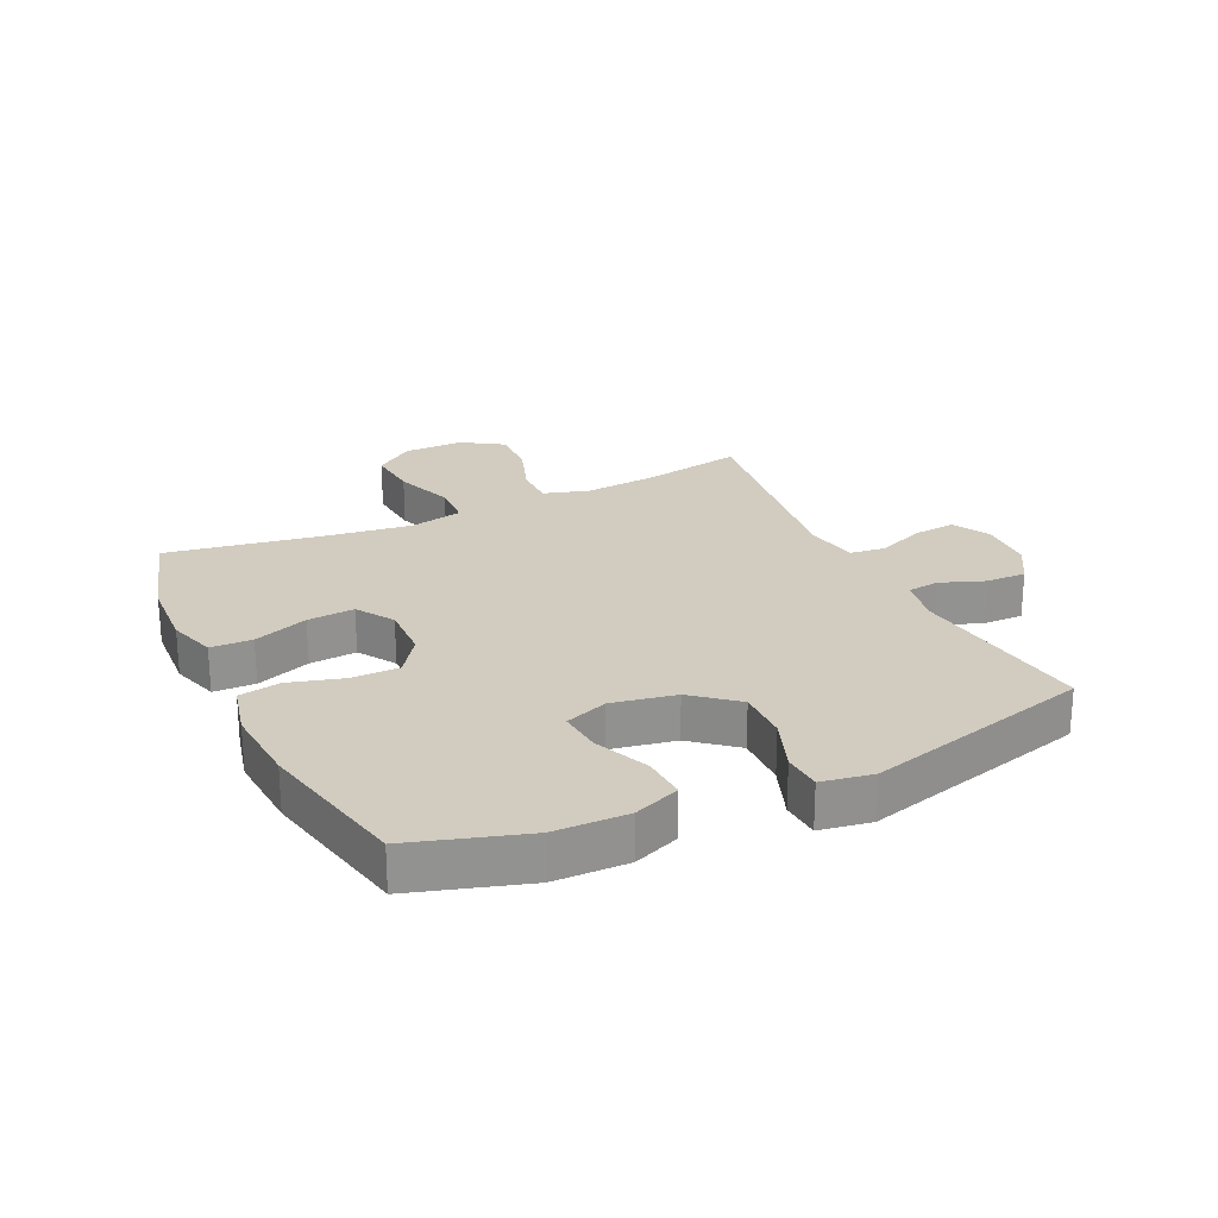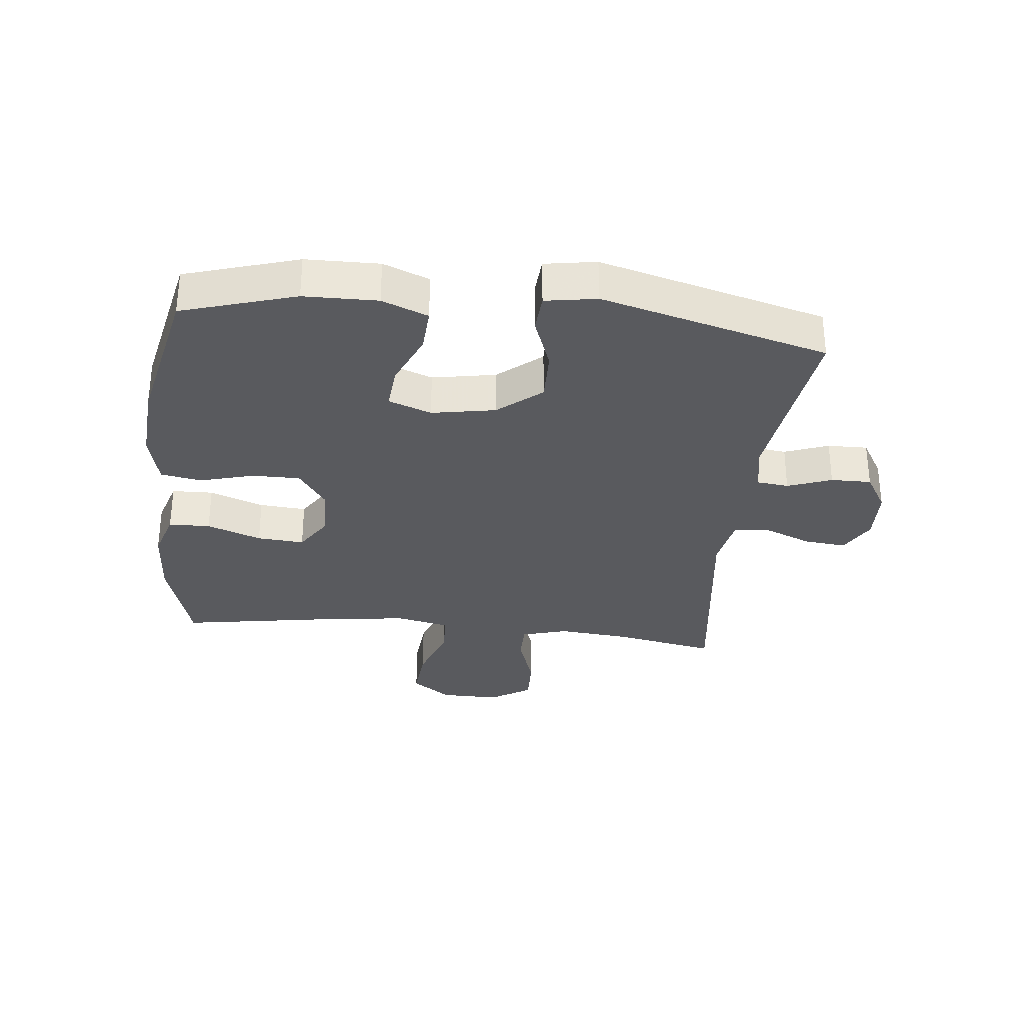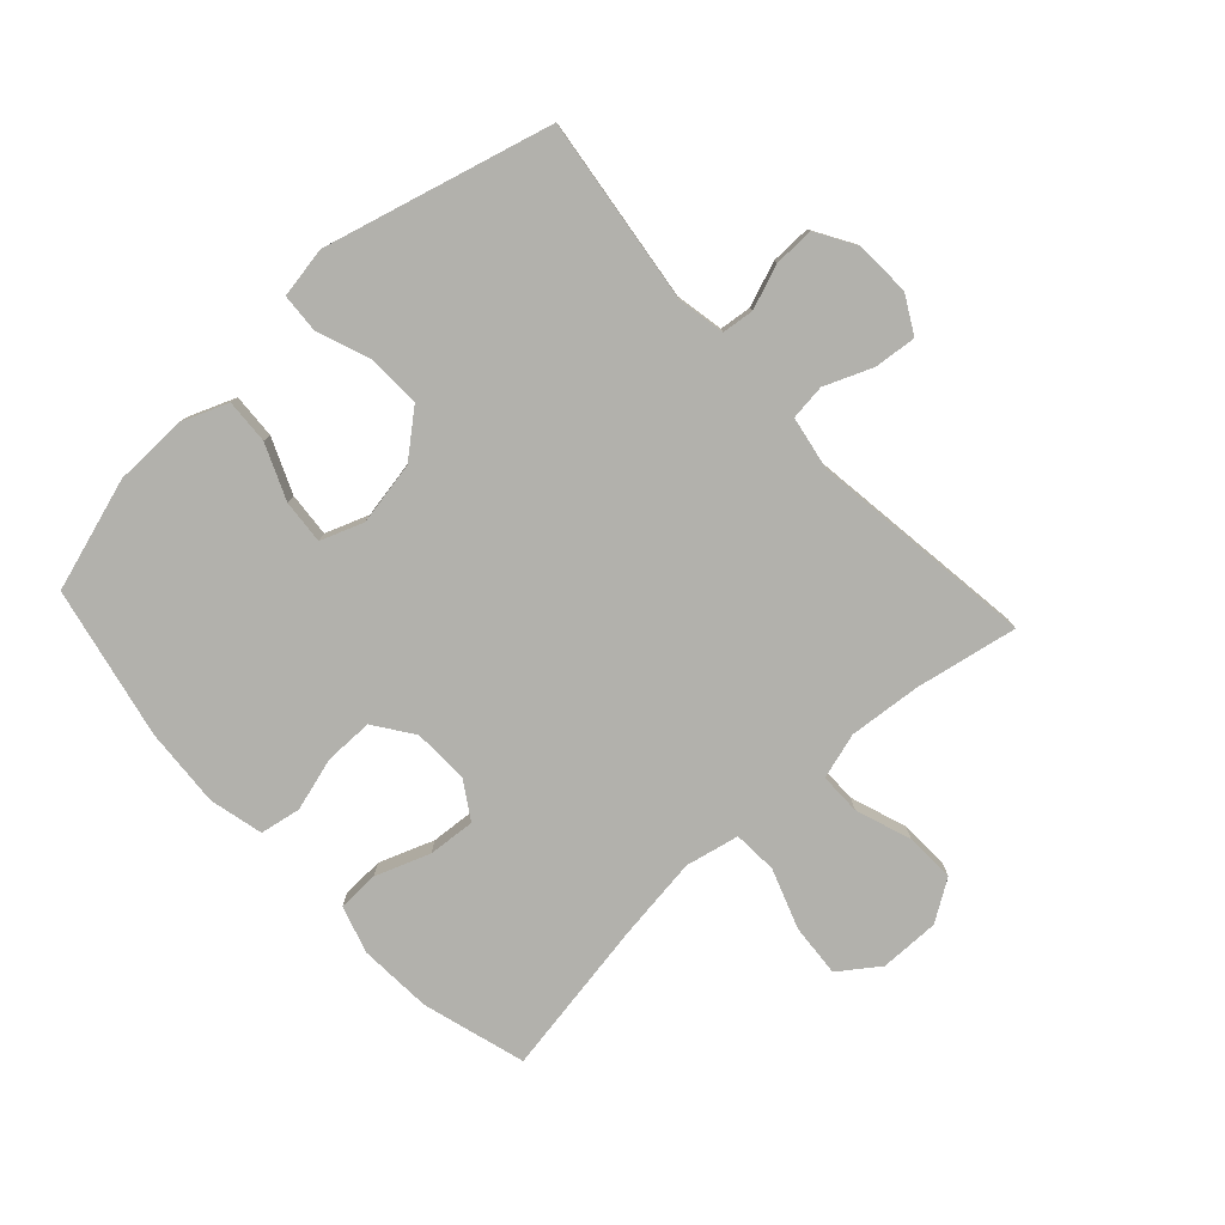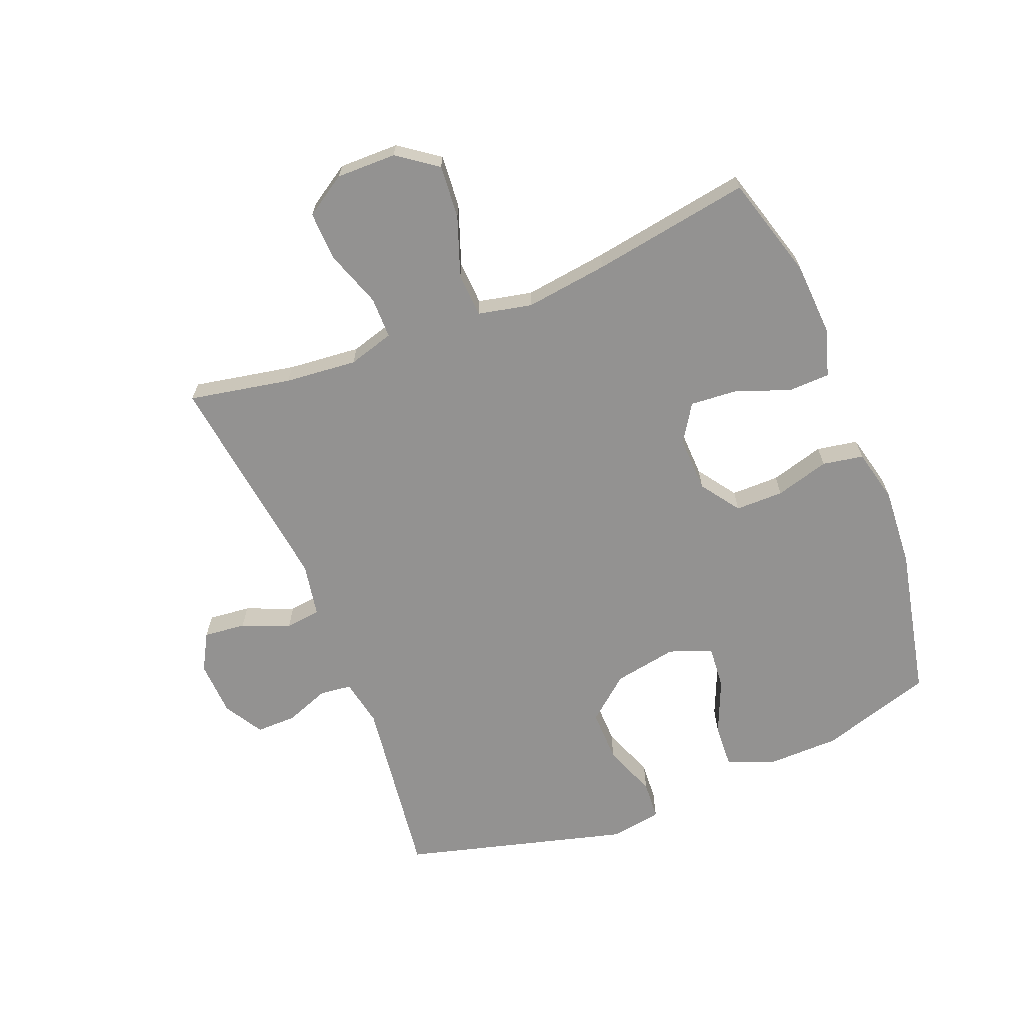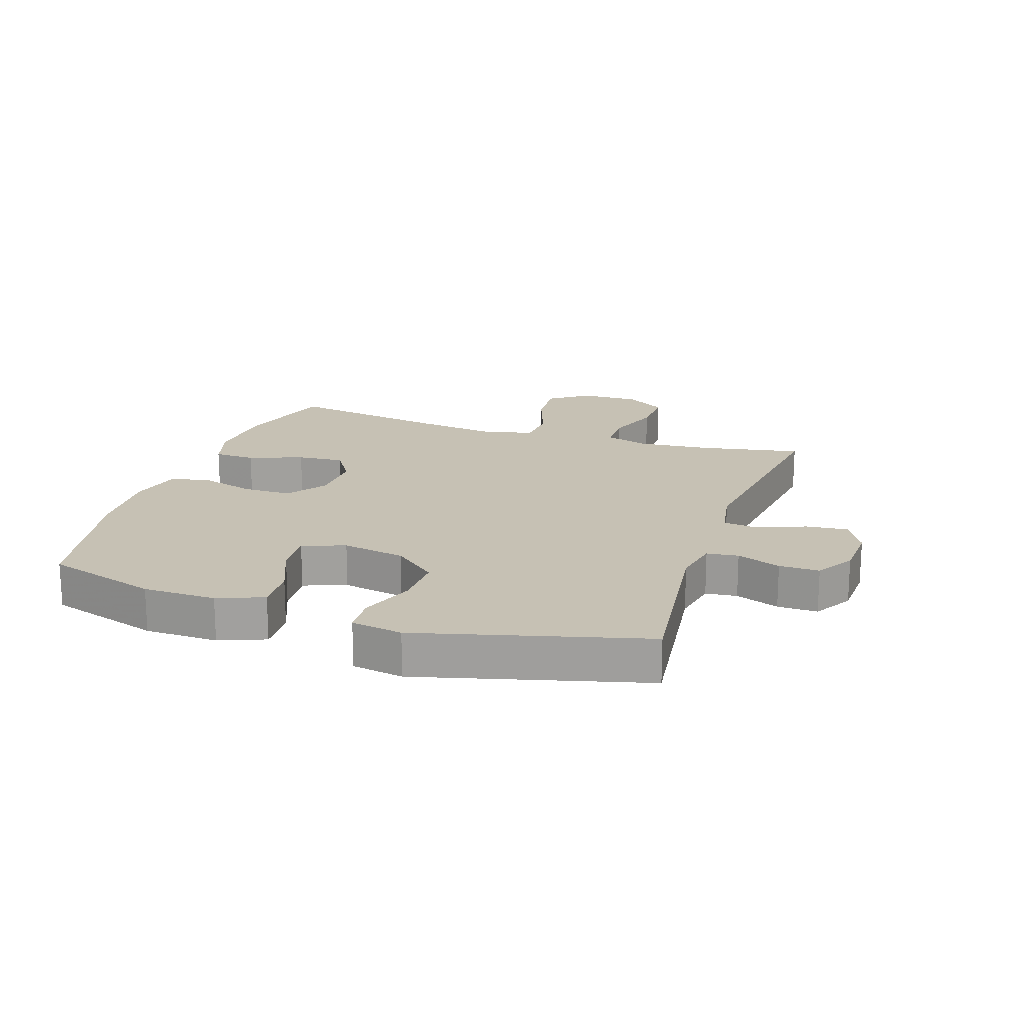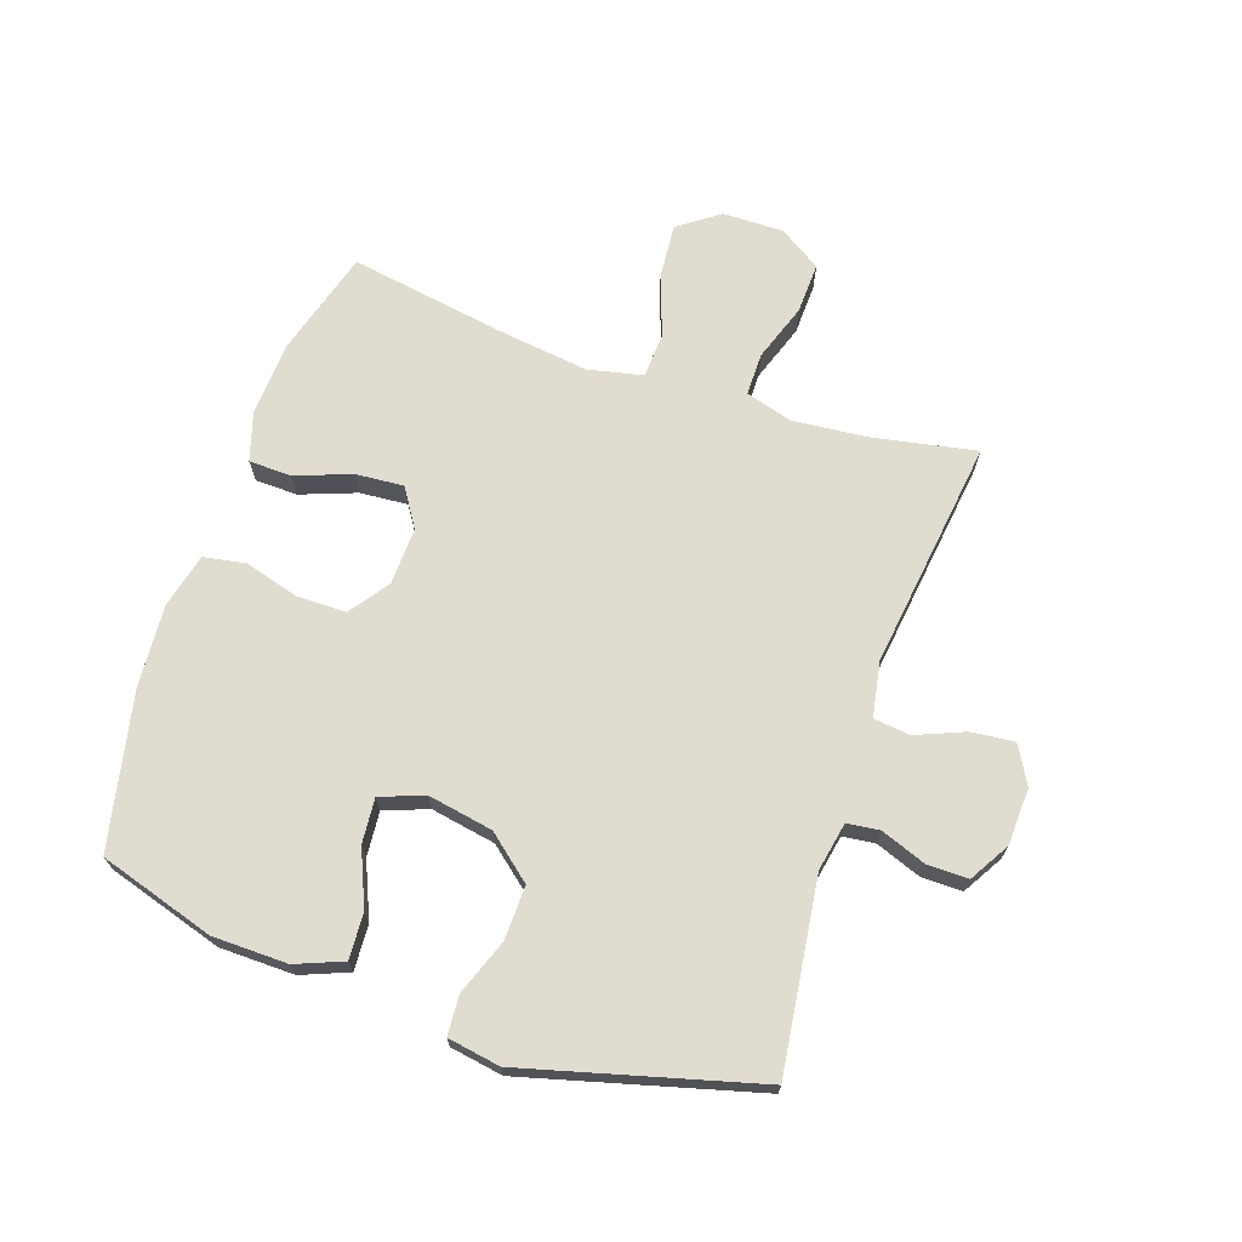
<metadata>
{"format":"obj","ext":"obj","renderer":"f3d","projection":"perspective","resolution":1024,"background":"white","views":[{"elev":24.1,"azim":64.7,"up":"+Y"},{"elev":-31.3,"azim":83.8,"up":"+Y"},{"elev":-78.9,"azim":132.7,"up":"+Y"},{"elev":-66.4,"azim":-68.2,"up":"+Y"},{"elev":18.5,"azim":108.6,"up":"+Y"},{"elev":69.4,"azim":108.7,"up":"+Y"}]}
</metadata>
<code>
v -0.5 0.07 0.5
v -0.331 0.07 0.549
v -0.211 0.07 0.556
v -0.133 0.07 0.532
v -0.131 0.07 0.464
v -0.164 0.07 0.375
v -0.17 0.07 0.298
v -0.109 0.07 0.259
v -0.018 0.07 0.262
v 0.046 0.07 0.307
v 0.046 0.07 0.386
v 0.021 0.07 0.474
v 0.033 0.07 0.541
v 0.121 0.07 0.562
v 0.251 0.07 0.553
v 0.5 0.07 0.5
v 0.557 0.07 0.315
v 0.559 0.07 0.195
v 0.529 0.07 0.12
v 0.456 0.07 0.124
v 0.367 0.07 0.162
v 0.295 0.07 0.168
v 0.269 0.07 0.098
v 0.288 0.07 -0.006
v 0.347 0.07 -0.077
v 0.433 0.07 -0.075
v 0.522 0.07 -0.042
v 0.585 0.07 -0.046
v 0.599 0.07 -0.13
v 0.5 0.07 -0.5
v 0.196 0.07 -0.46
v 0.118 0.07 -0.475
v 0.112 0.07 -0.527
v 0.139 0.07 -0.599
v 0.14 0.07 -0.665
v 0.076 0.07 -0.703
v -0.015 0.07 -0.707
v -0.076 0.07 -0.673
v -0.069 0.07 -0.604
v -0.037 0.07 -0.526
v -0.044 0.07 -0.468
v -0.132 0.07 -0.452
v -0.5 0.07 -0.5
v -0.468 0.07 -0.333
v -0.457 0.07 -0.215
v -0.479 0.07 -0.14
v -0.547 0.07 -0.14
v -0.639 0.07 -0.172
v -0.72 0.07 -0.175
v -0.763 0.07 -0.108
v -0.762 0.07 -0.01
v -0.715 0.07 0.055
v -0.628 0.07 0.048
v -0.53 0.07 0.013
v -0.458 0.07 0.017
v -0.439 0.07 0.105
v -0.457 0.07 0.241
v -0.5 0 0.5
v -0.331 0 0.549
v -0.211 0 0.556
v -0.133 0 0.532
v -0.131 0 0.464
v -0.164 0 0.375
v -0.17 0 0.298
v -0.109 0 0.259
v -0.018 0 0.262
v 0.046 0 0.307
v 0.046 0 0.386
v 0.021 0 0.474
v 0.033 0 0.541
v 0.121 0 0.562
v 0.251 0 0.553
v 0.5 0 0.5
v 0.557 0 0.315
v 0.559 0 0.195
v 0.529 0 0.12
v 0.456 0 0.124
v 0.367 0 0.162
v 0.295 0 0.168
v 0.269 0 0.098
v 0.288 0 -0.006
v 0.347 0 -0.077
v 0.433 0 -0.075
v 0.522 0 -0.042
v 0.585 0 -0.046
v 0.599 0 -0.13
v 0.5 0 -0.5
v 0.196 0 -0.46
v 0.118 0 -0.475
v 0.112 0 -0.527
v 0.139 0 -0.599
v 0.14 0 -0.665
v 0.076 0 -0.703
v -0.015 0 -0.707
v -0.076 0 -0.673
v -0.069 0 -0.604
v -0.037 0 -0.526
v -0.044 0 -0.468
v -0.132 0 -0.452
v -0.5 0 -0.5
v -0.468 0 -0.333
v -0.457 0 -0.215
v -0.479 0 -0.14
v -0.547 0 -0.14
v -0.639 0 -0.172
v -0.72 0 -0.175
v -0.763 0 -0.108
v -0.762 0 -0.01
v -0.715 0 0.055
v -0.628 0 0.048
v -0.53 0 0.013
v -0.458 0 0.017
v -0.439 0 0.105
v -0.457 0 0.241
f 51 52 53 54
f 51 54 55
f 50 51 55
f 47 48 49 50
f 46 47 50 55
f 45 46 55 56
f 42 43 44
f 41 42 44 45
f 37 38 39 40
f 37 40 41
f 36 37 41
f 33 34 35 36
f 32 33 36 41
f 31 32 41 45
f 26 27 28 29
f 25 26 29 30
f 24 25 30 31
f 18 19 20 21
f 18 21 22
f 17 18 22
f 16 17 22
f 15 16 22
f 14 15 22 23
f 11 12 13 14
f 10 11 14 23
f 3 4 5 6
f 3 6 7
f 57 1 2 3
f 56 57 3 7
f 9 10 23 24
f 8 9 24 31
f 31 45 56
f 7 8 31 56
f 111 110 109 108
f 112 111 108
f 112 108 107
f 107 106 105 104
f 112 107 104 103
f 113 112 103 102
f 101 100 99
f 102 101 99 98
f 97 96 95 94
f 98 97 94
f 98 94 93
f 93 92 91 90
f 98 93 90 89
f 102 98 89 88
f 86 85 84 83
f 87 86 83 82
f 88 87 82 81
f 78 77 76 75
f 79 78 75
f 79 75 74
f 79 74 73
f 79 73 72
f 80 79 72 71
f 71 70 69 68
f 80 71 68 67
f 63 62 61 60
f 64 63 60
f 60 59 58 114
f 64 60 114 113
f 81 80 67 66
f 88 81 66 65
f 113 102 88
f 113 88 65 64
f 1 58 59 2
f 2 59 60 3
f 3 60 61 4
f 4 61 62 5
f 5 62 63 6
f 6 63 64 7
f 7 64 65 8
f 8 65 66 9
f 9 66 67 10
f 10 67 68 11
f 11 68 69 12
f 12 69 70 13
f 13 70 71 14
f 14 71 72 15
f 15 72 73 16
f 16 73 74 17
f 17 74 75 18
f 18 75 76 19
f 19 76 77 20
f 20 77 78 21
f 21 78 79 22
f 22 79 80 23
f 23 80 81 24
f 24 81 82 25
f 25 82 83 26
f 26 83 84 27
f 27 84 85 28
f 28 85 86 29
f 29 86 87 30
f 30 87 88 31
f 31 88 89 32
f 32 89 90 33
f 33 90 91 34
f 34 91 92 35
f 35 92 93 36
f 36 93 94 37
f 37 94 95 38
f 38 95 96 39
f 39 96 97 40
f 40 97 98 41
f 41 98 99 42
f 42 99 100 43
f 43 100 101 44
f 44 101 102 45
f 45 102 103 46
f 46 103 104 47
f 47 104 105 48
f 48 105 106 49
f 49 106 107 50
f 50 107 108 51
f 51 108 109 52
f 52 109 110 53
f 53 110 111 54
f 54 111 112 55
f 55 112 113 56
f 56 113 114 57
f 57 114 58 1

</code>
